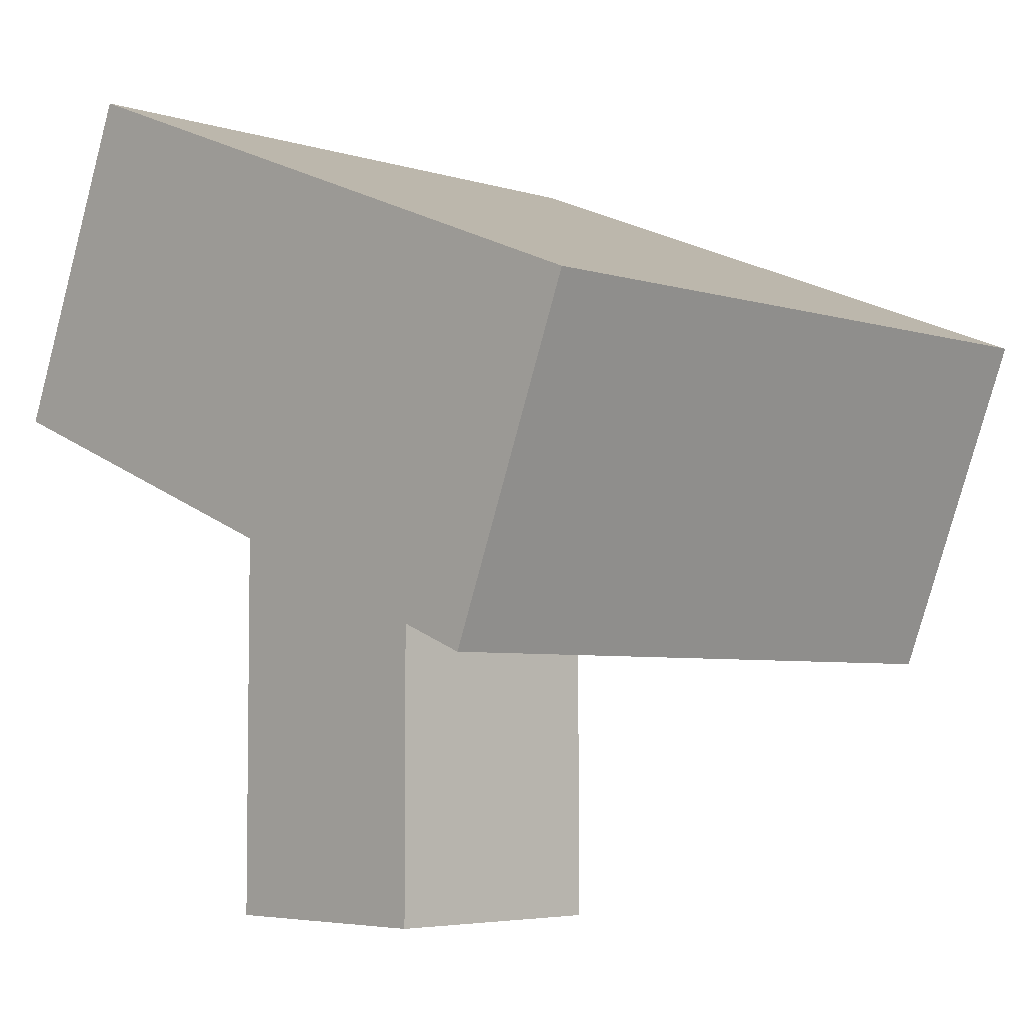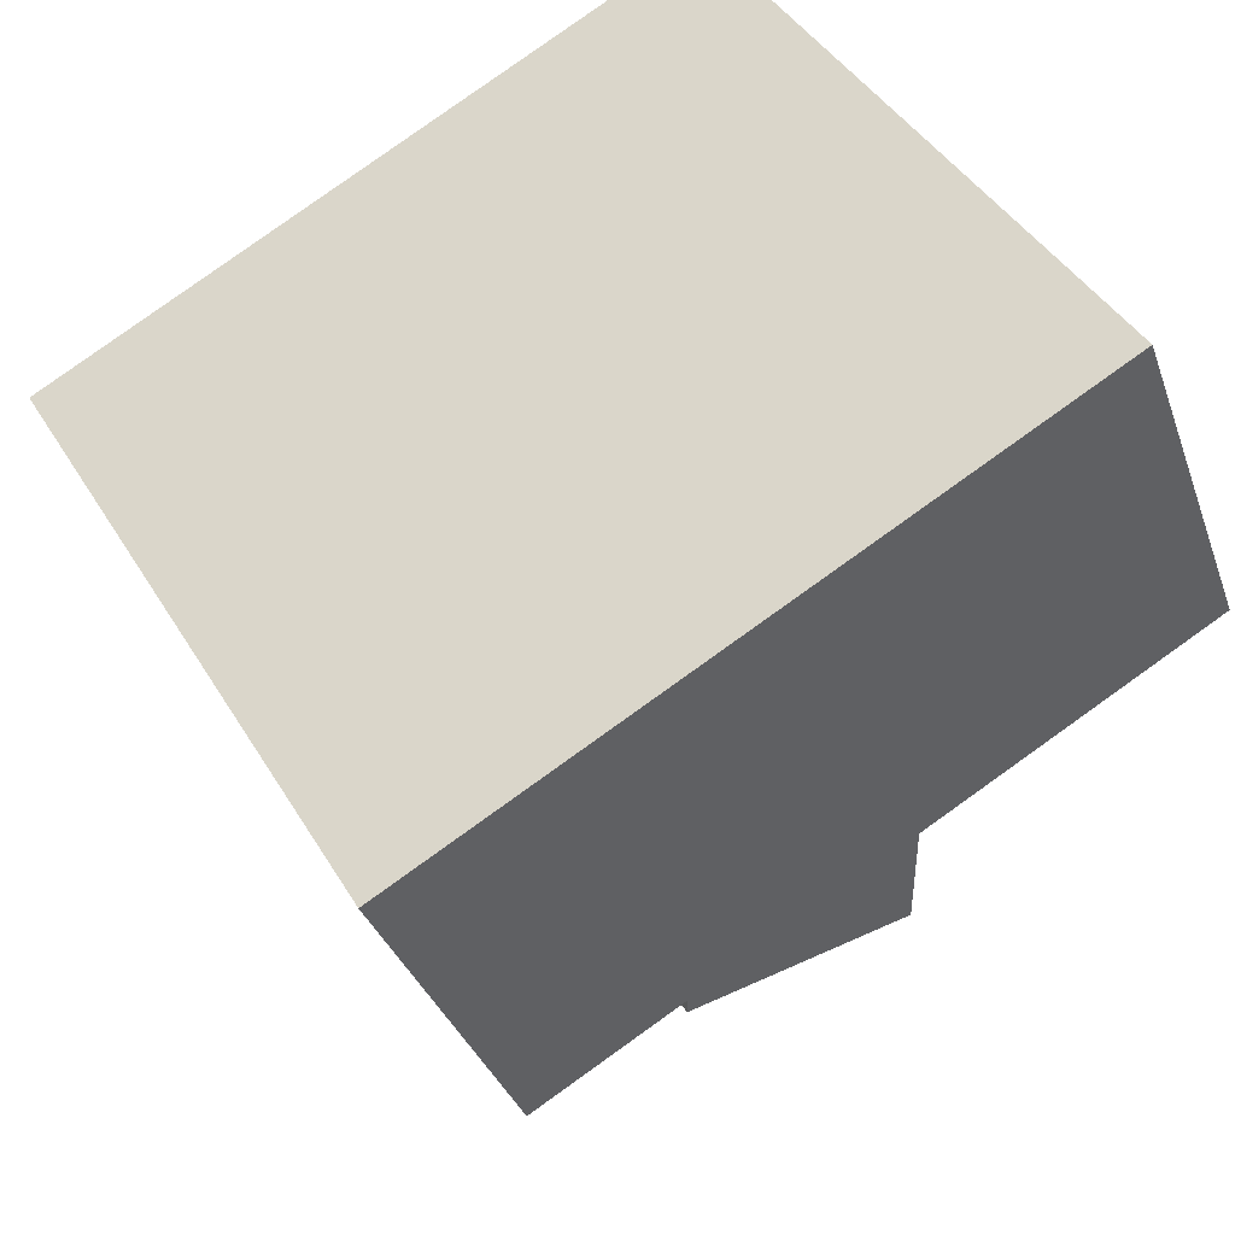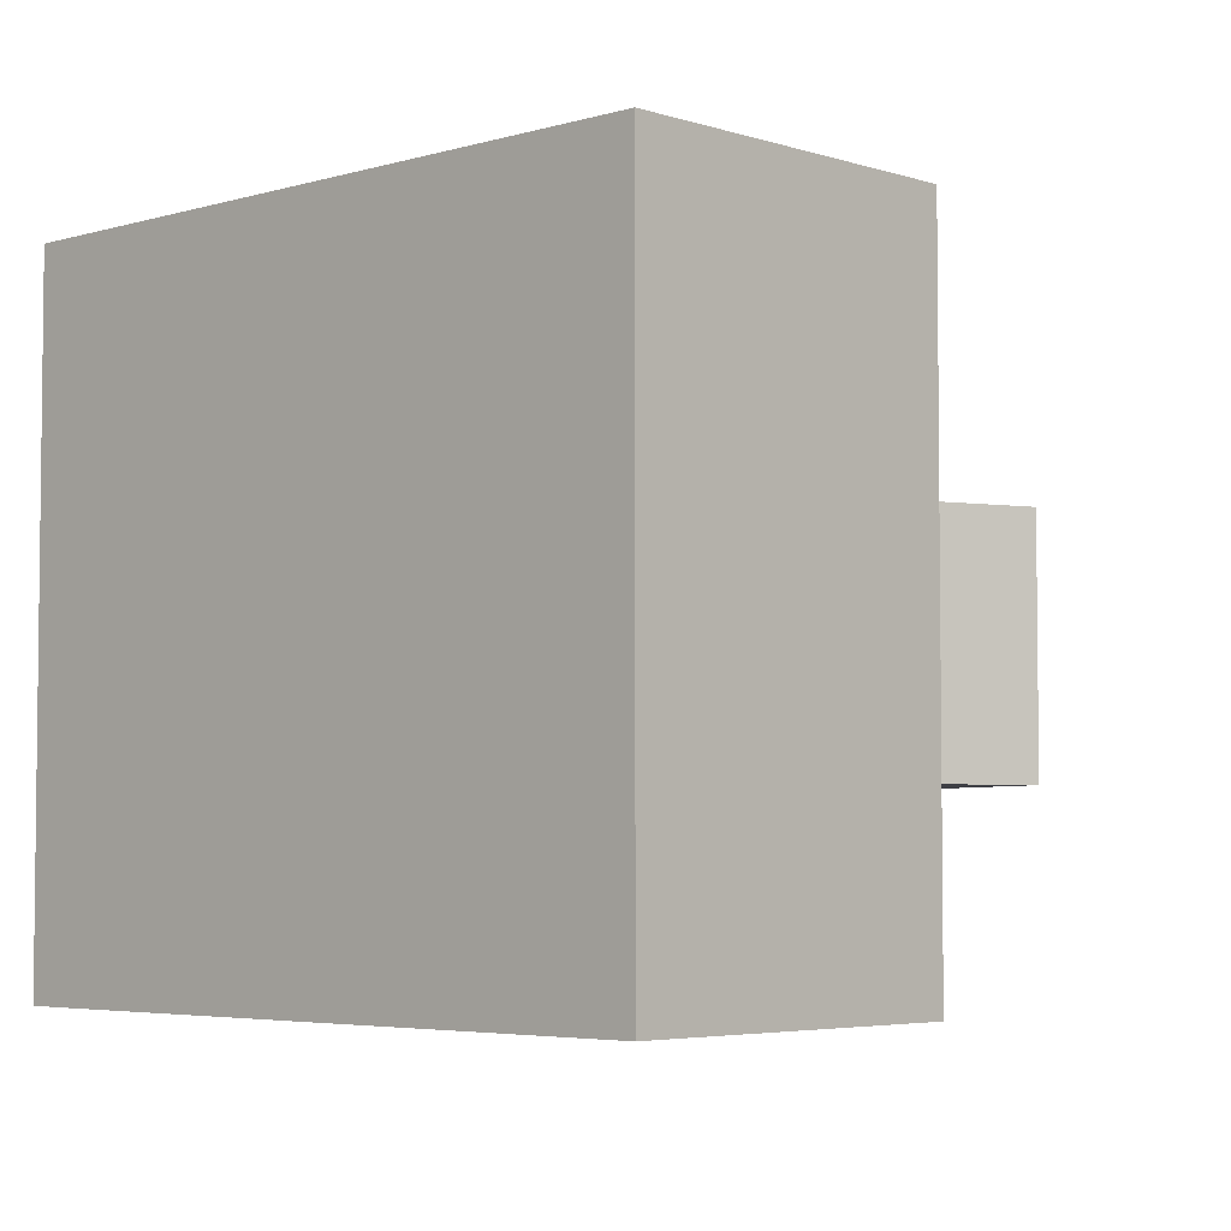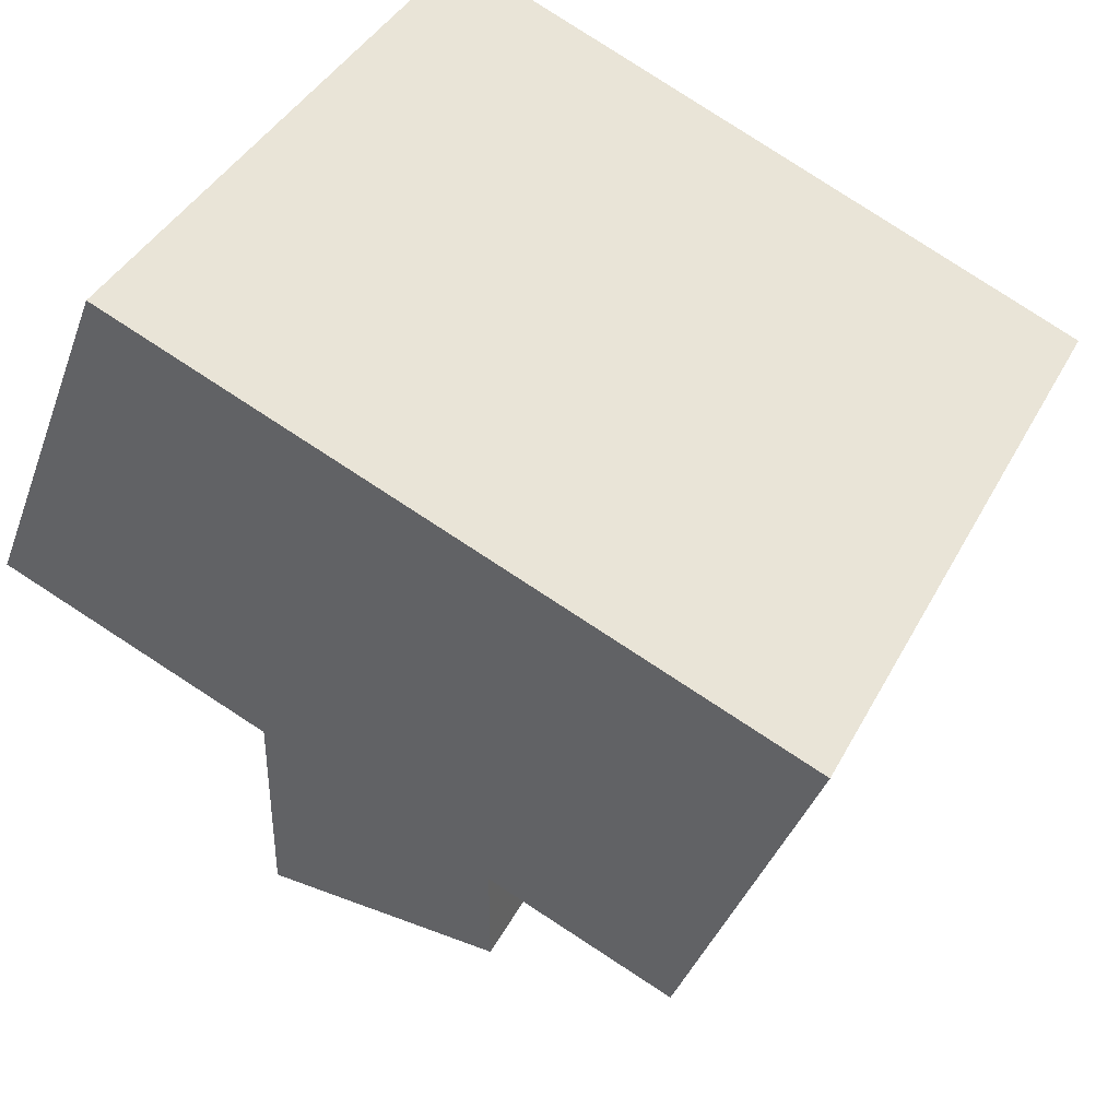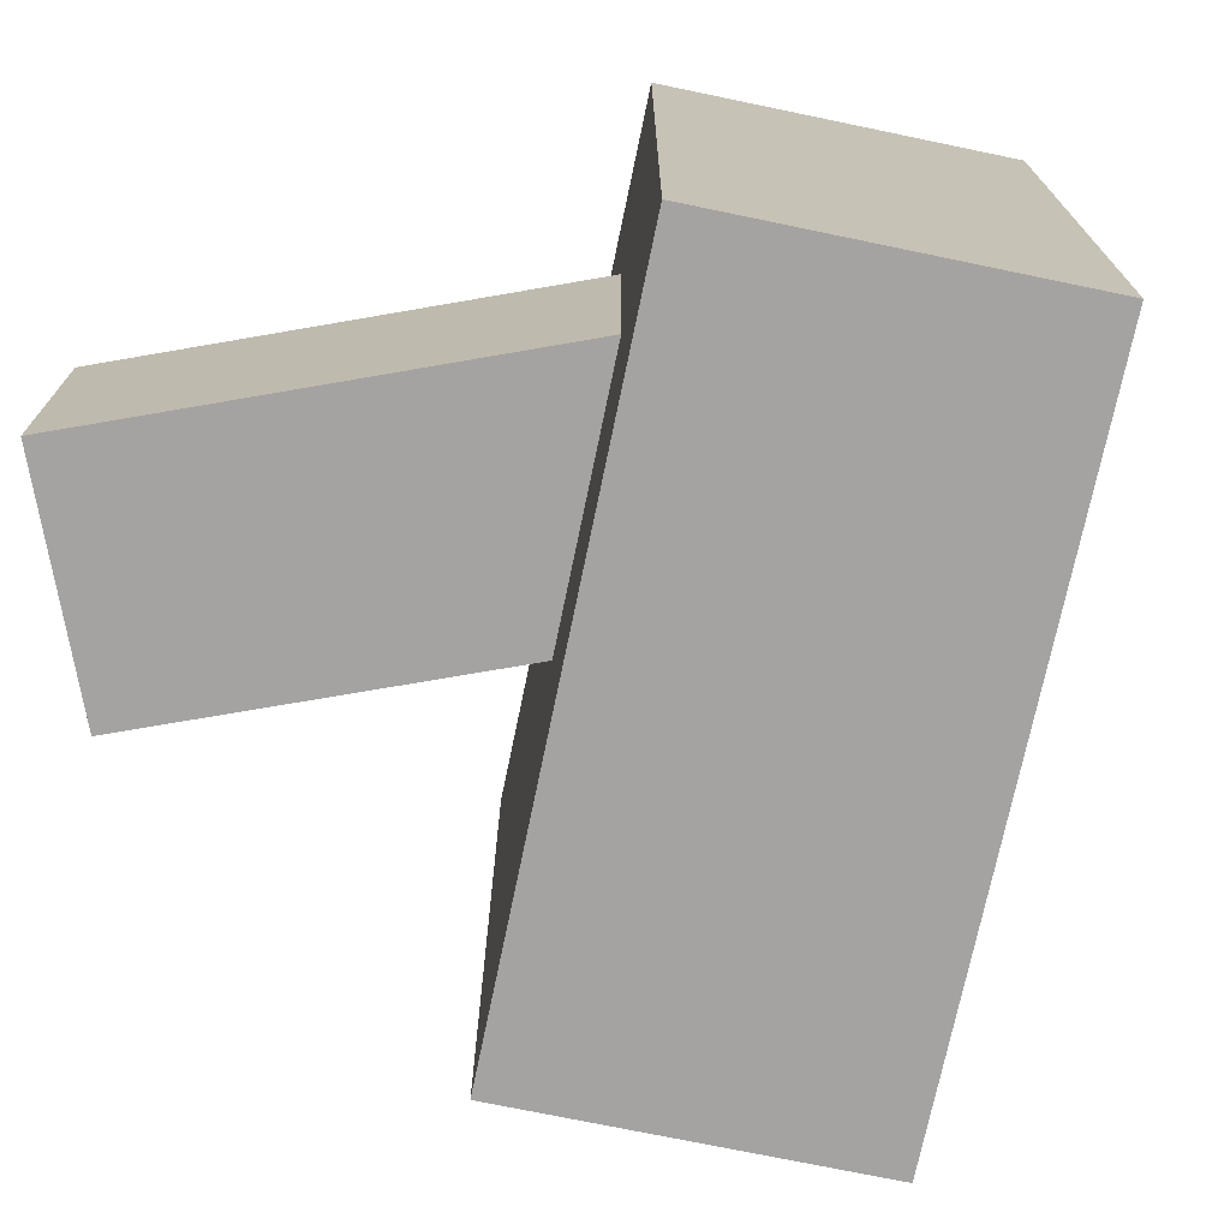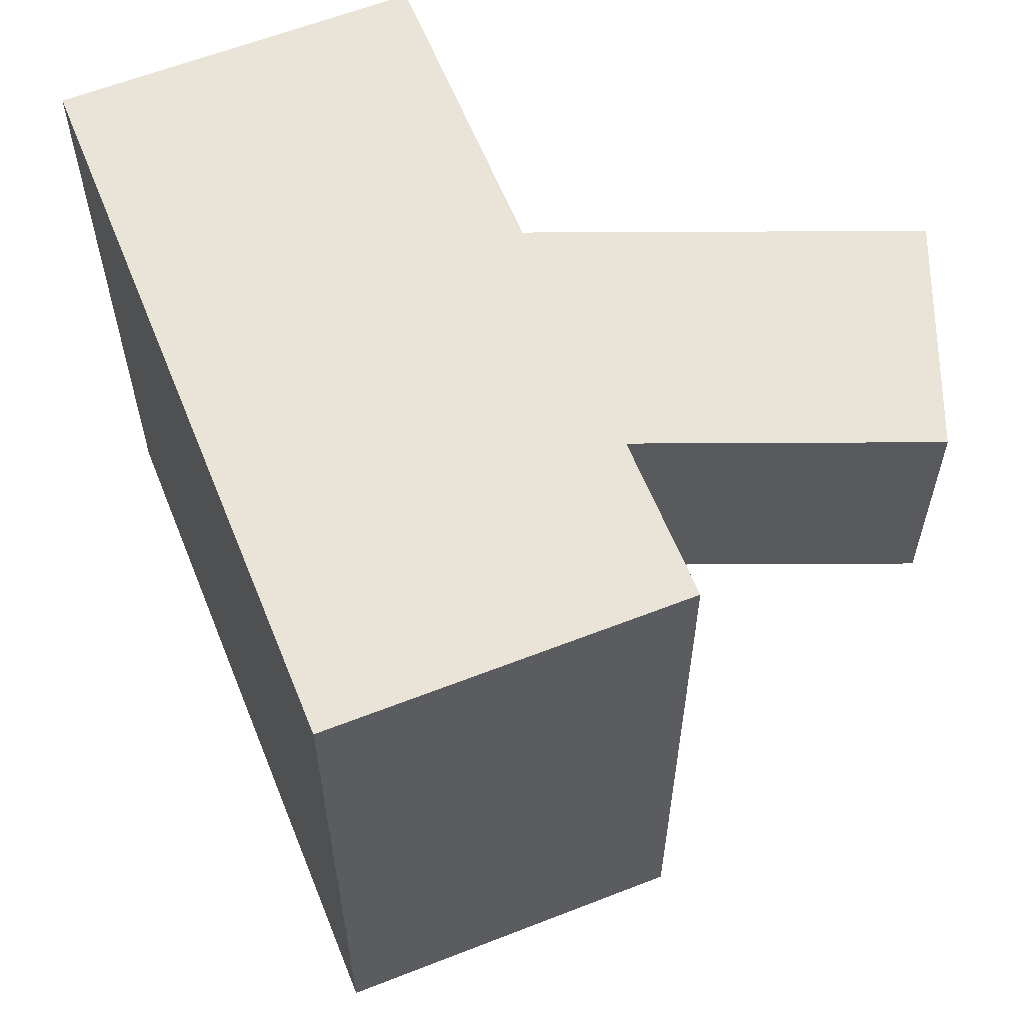
<metadata>
{"format":"obj","ext":"obj","renderer":"f3d","projection":"perspective","resolution":1024,"background":"white","views":[{"elev":-4.9,"azim":-134.7,"up":"+Y"},{"elev":43.3,"azim":-28.9,"up":"+Y"},{"elev":-4.4,"azim":-114.7,"up":"+Z"},{"elev":39.9,"azim":-154.5,"up":"+Y"},{"elev":-73.1,"azim":99.8,"up":"+Z"},{"elev":60.8,"azim":-90.3,"up":"+Z"}]}
</metadata>
<code>
o hitBoxChampi2_Cube.005
v 0.4657 0.1962 -0.4077
v 0.2945 0.63 -0.4077
v 0.4657 0.1962 0.4748
v 0.2945 0.63 0.4748
v -0.416 -0.1516 -0.4077
v -0.5871 0.2822 -0.4077
v -0.416 -0.1516 0.4748
v -0.5871 0.2822 0.4748
v 0.2933 -0.509 -0.152
v 0.2933 0.298 -0.152
v 0.2933 -0.509 0.1852
v 0.2933 0.298 0.1852
v -0.04385 -0.509 -0.152
v -0.04385 0.298 -0.152
v -0.04385 -0.509 0.1852
v -0.04385 0.298 0.1852
f 2 3 1
f 4 7 3
f 8 5 7
f 6 1 5
f 7 1 3
f 4 6 8
f 10 11 9
f 12 15 11
f 16 13 15
f 13 10 9
f 15 9 11
f 12 14 16
f 2 4 3
f 4 8 7
f 8 6 5
f 6 2 1
f 7 5 1
f 4 2 6
f 10 12 11
f 12 16 15
f 16 14 13
f 13 14 10
f 15 13 9
f 12 10 14

</code>
